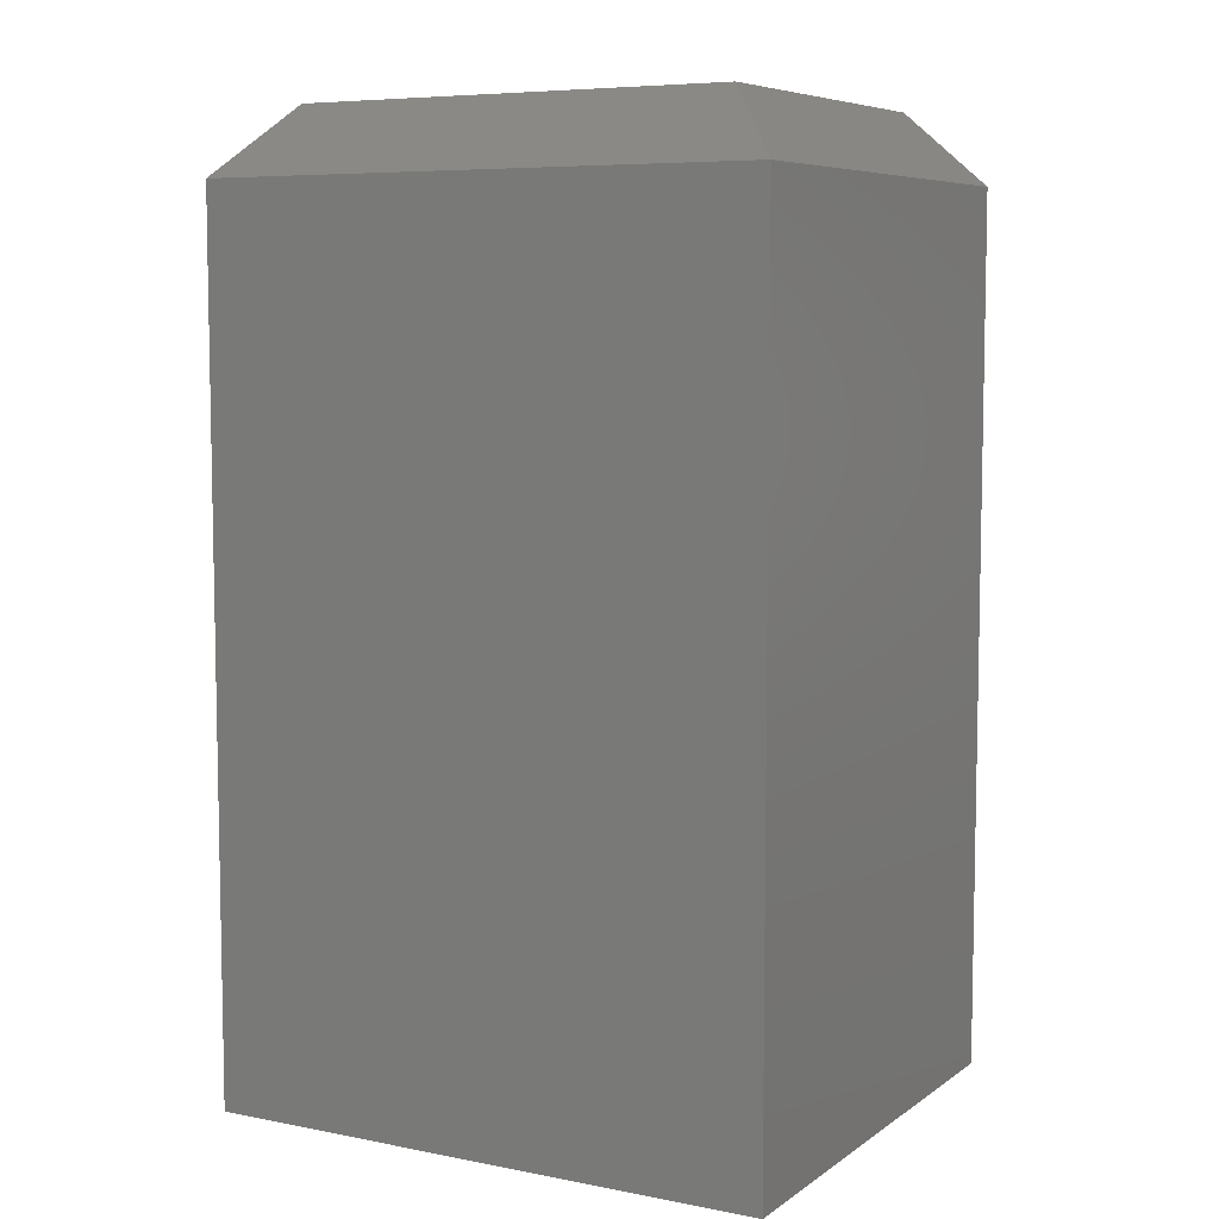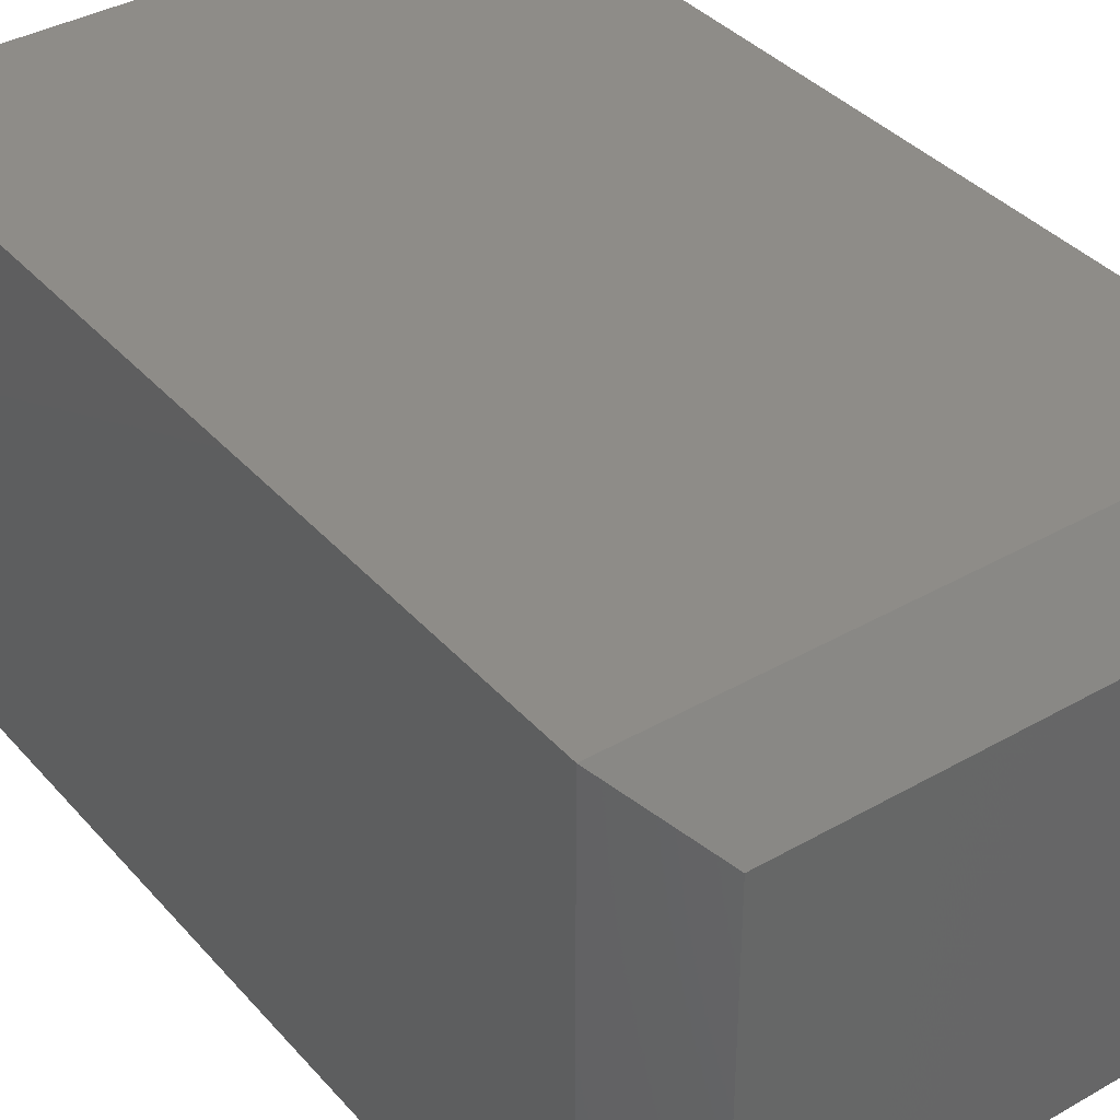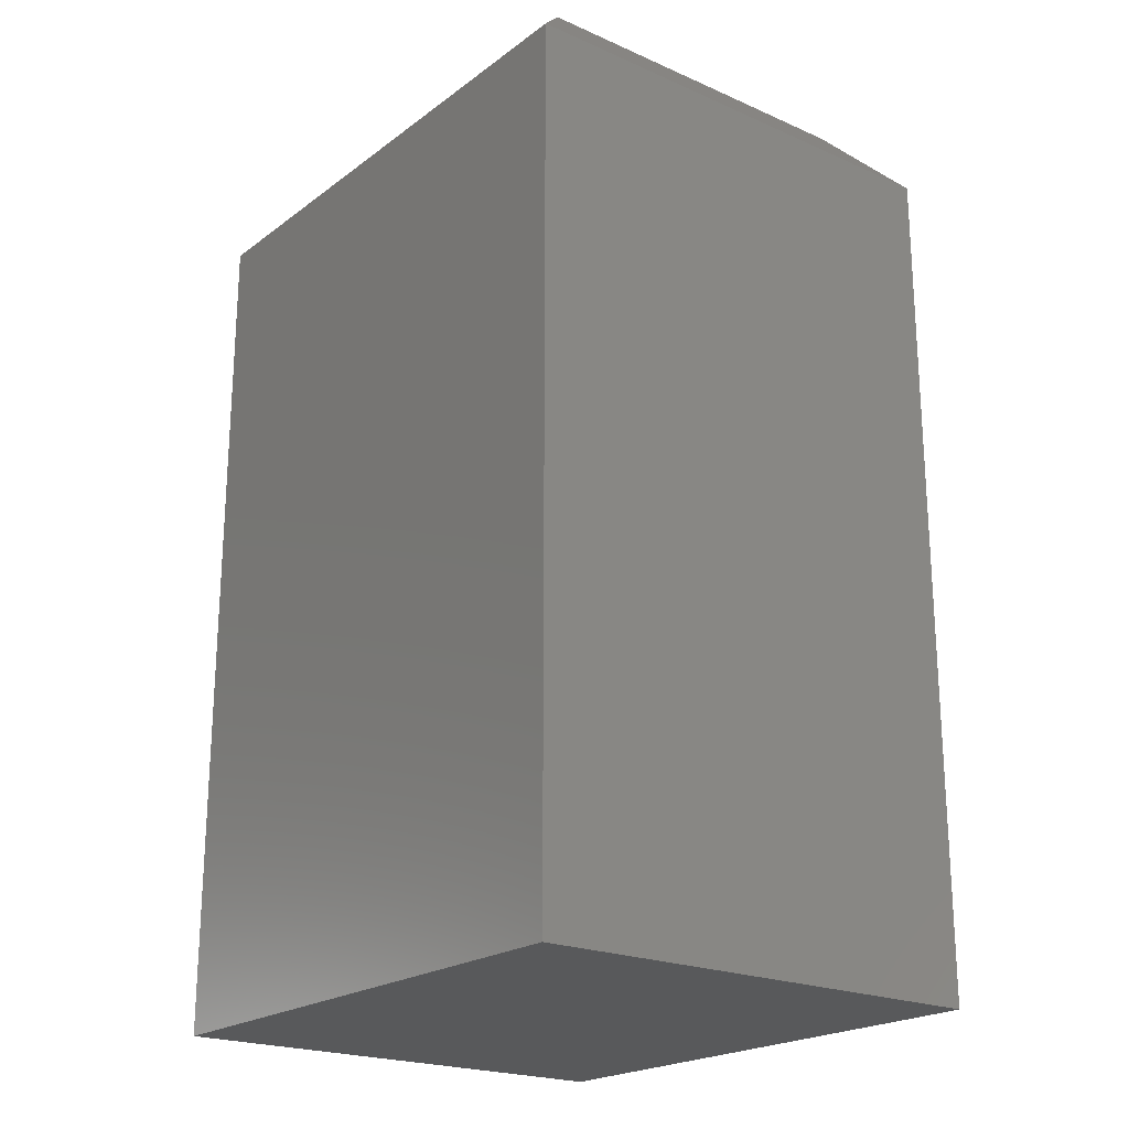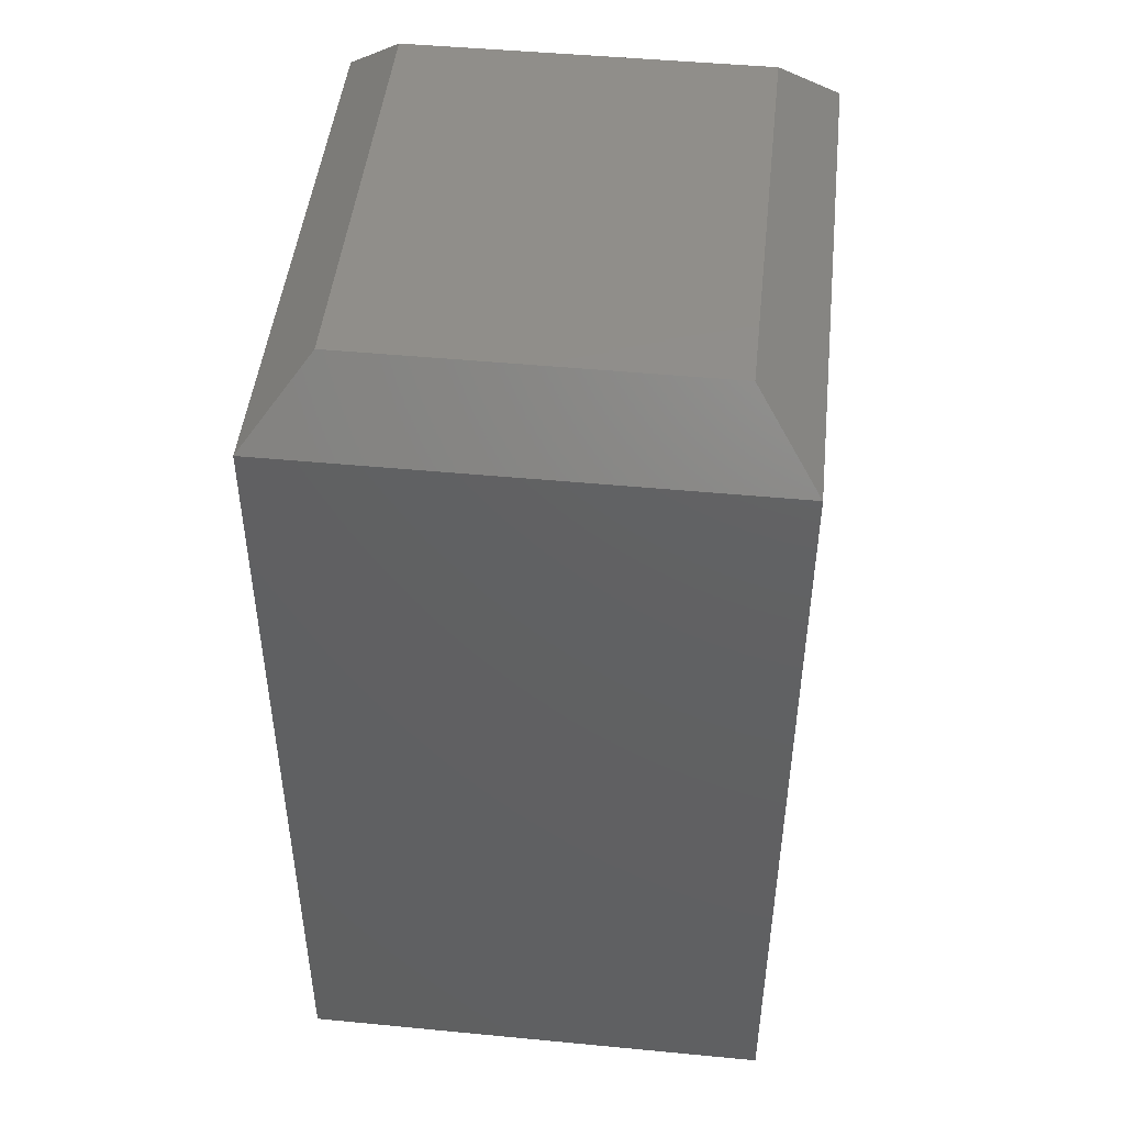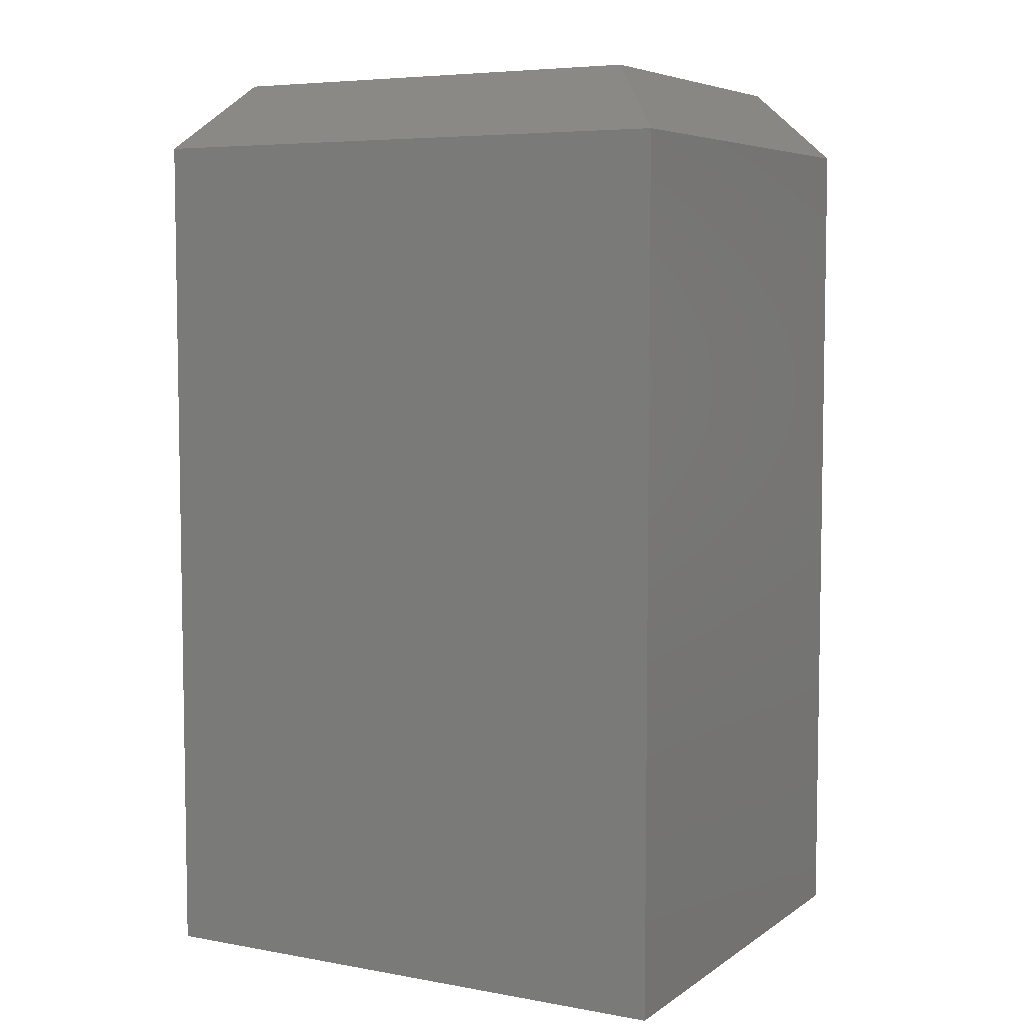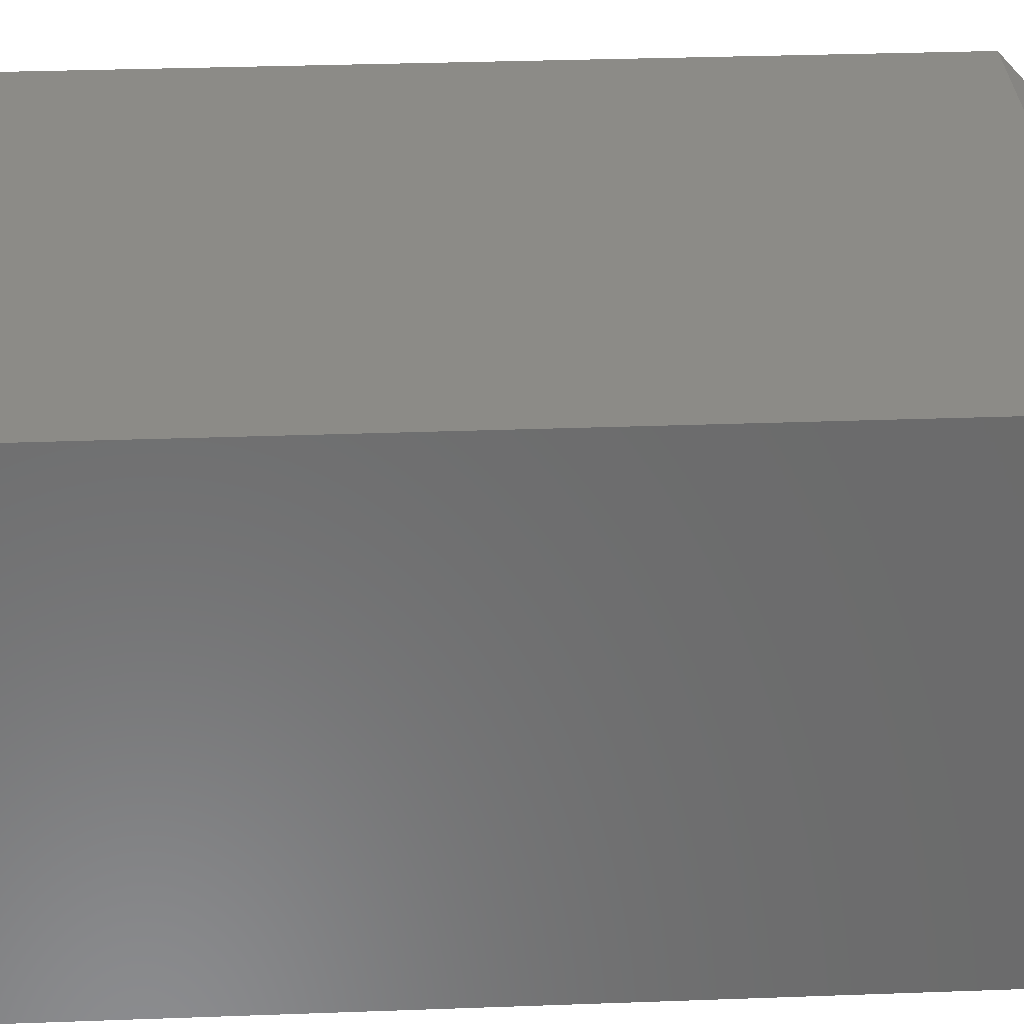
<metadata>
{"format":"stl","ext":"stl","renderer":"f3d","projection":"perspective","resolution":1024,"background":"white","views":[{"elev":7.0,"azim":-150.8,"up":"+Z"},{"elev":37.7,"azim":-36.1,"up":"+Y"},{"elev":-21.4,"azim":-128.0,"up":"+Z"},{"elev":47.0,"azim":-83.8,"up":"+Z"},{"elev":6.0,"azim":-151.4,"up":"+Z"},{"elev":32.6,"azim":-92.9,"up":"+Y"}]}
</metadata>
<code>
# stl→obj: 12 verts, 20 faces
v -0.2891 -0.3047 -0.4453
v 0.4188 -0.3047 -0.4453
v -0.2891 -0.3047 0.6484
v 0.4188 -0.3047 0.6484
v -0.2891 0.3047 -0.4453
v -0.2891 0.3047 0.6484
v 0.4188 0.3047 -0.4453
v 0.4188 0.3047 0.6484
v 0.3406 -0.2266 0.7344
v 0.3406 0.2266 0.7344
v -0.2109 -0.2266 0.7344
v -0.2109 0.2266 0.7344
f 1 2 3
f 3 2 4
f 5 6 7
f 7 6 8
f 3 6 1
f 1 6 5
f 9 10 11
f 11 10 12
f 2 7 4
f 4 7 8
f 4 8 9
f 9 8 10
f 6 12 8
f 8 12 10
f 6 3 12
f 12 3 11
f 3 4 11
f 11 4 9
f 1 5 2
f 2 5 7

</code>
